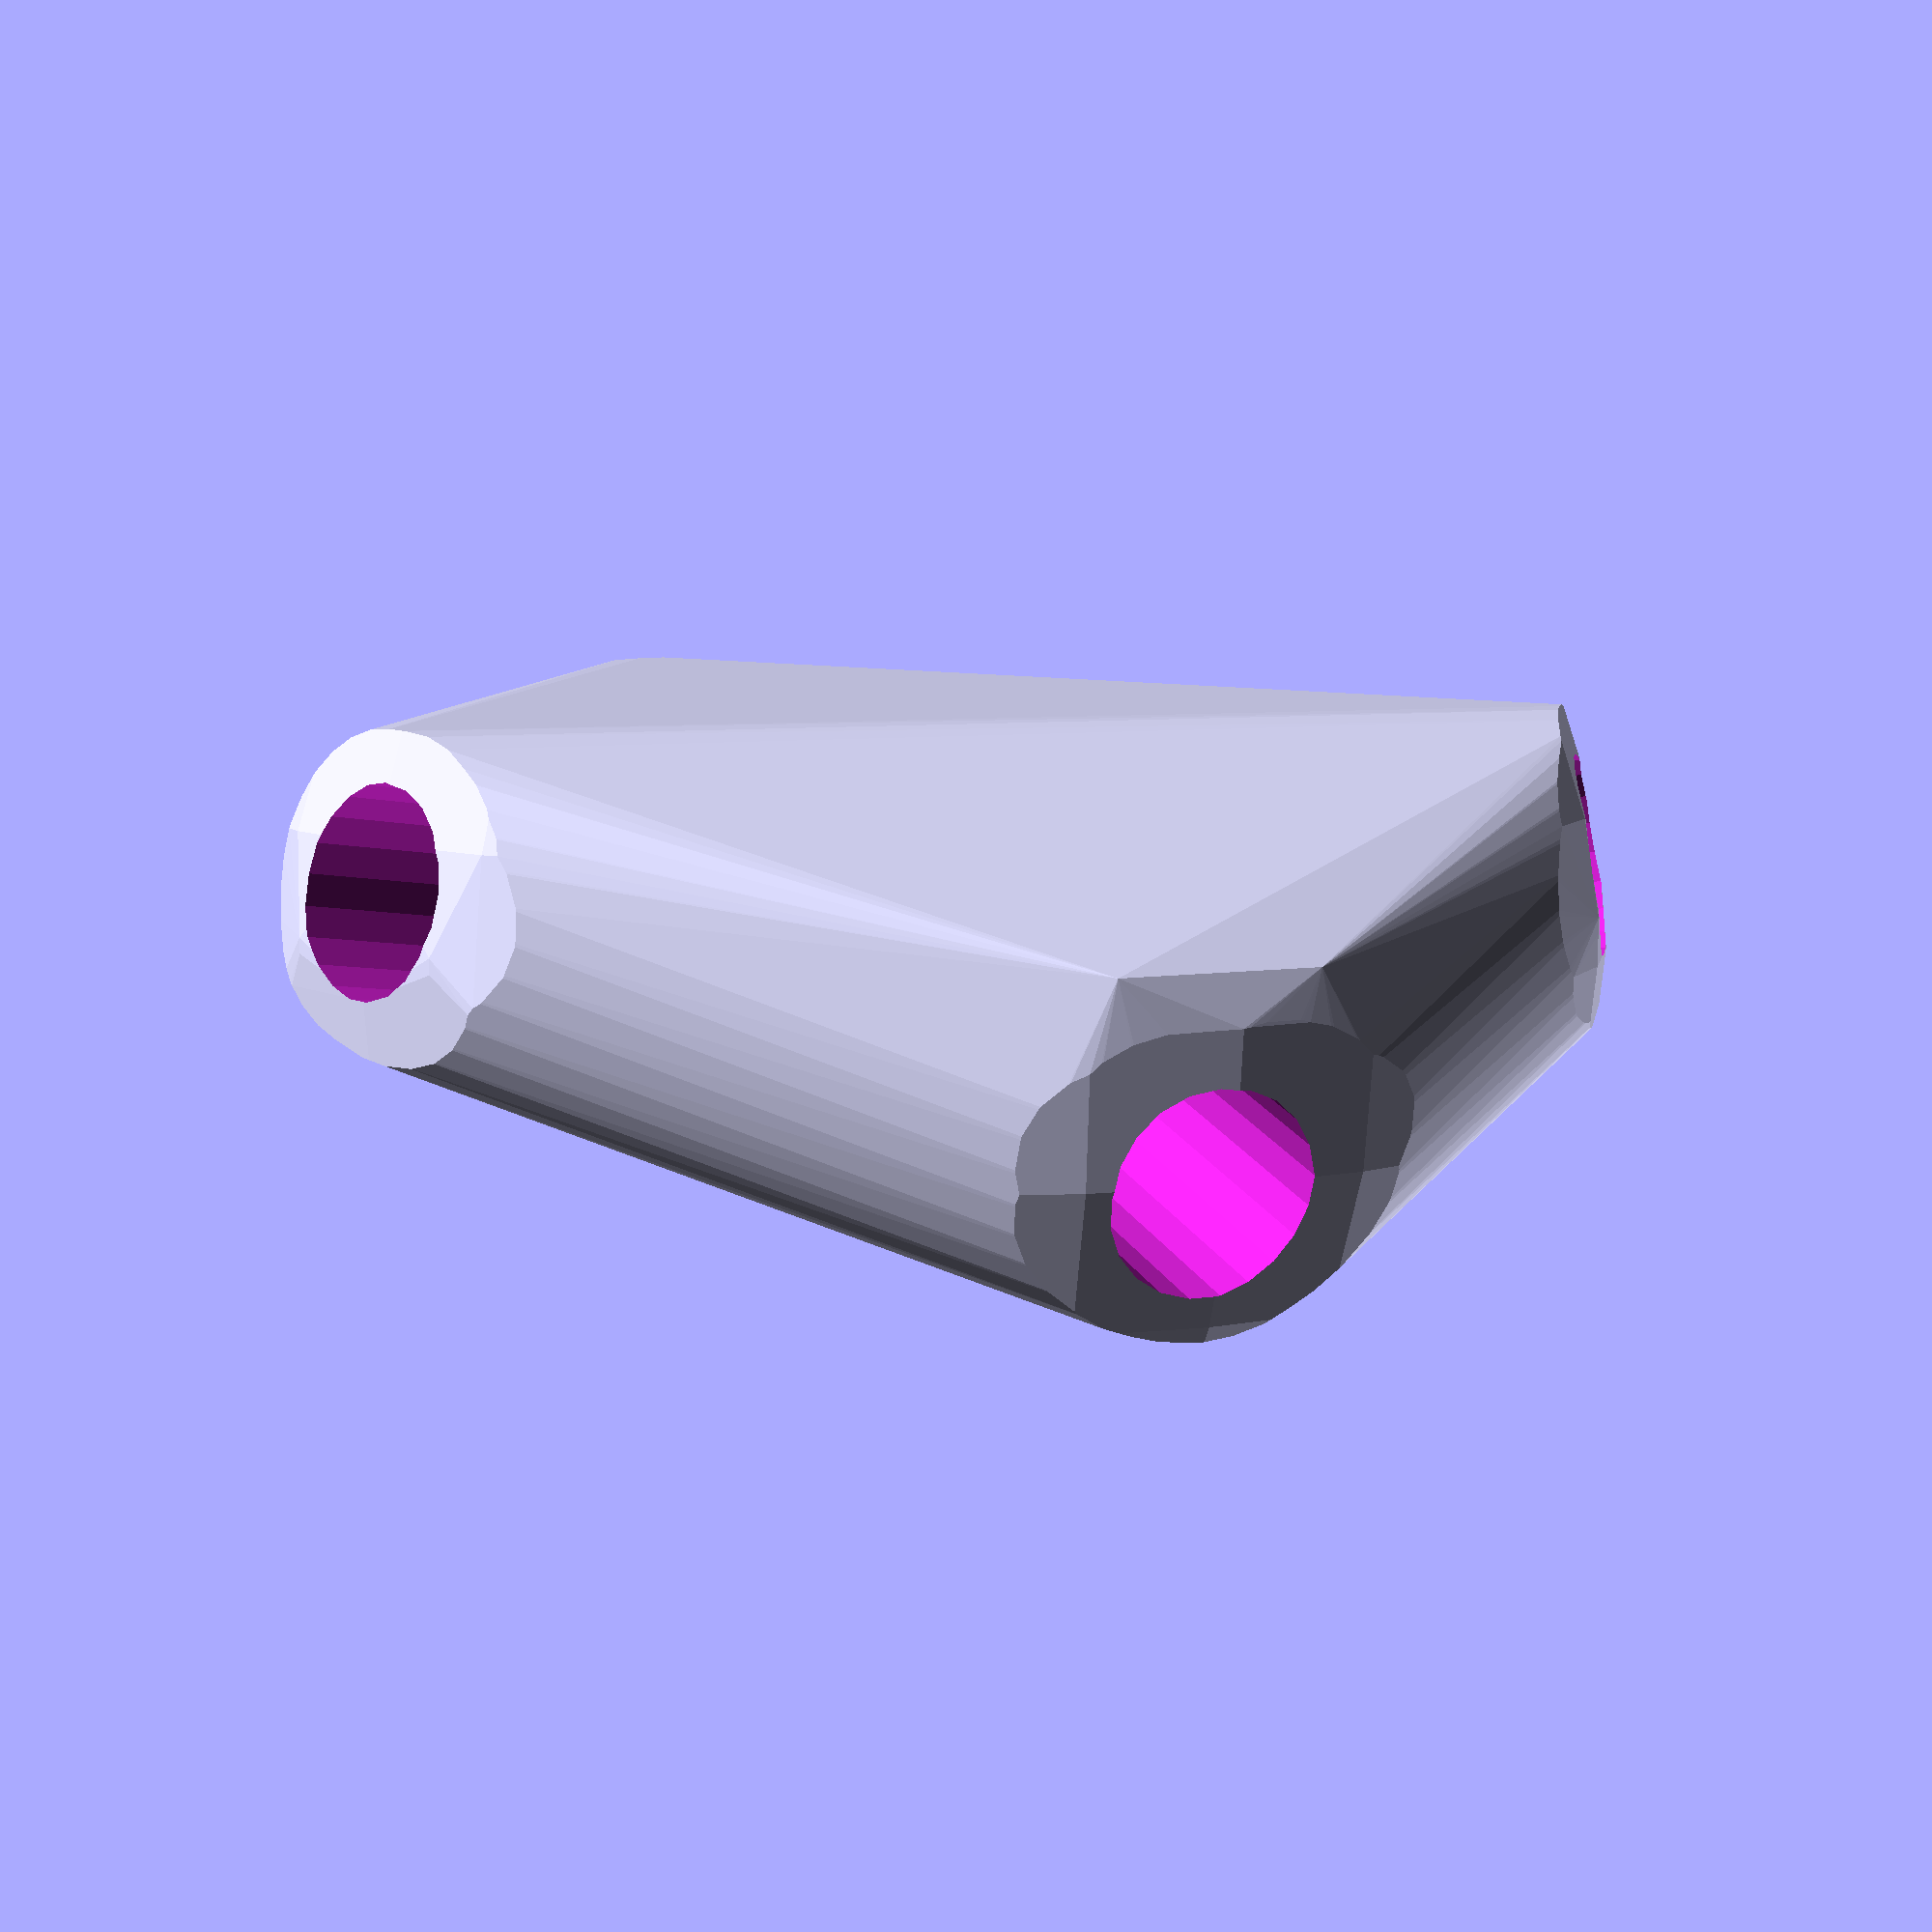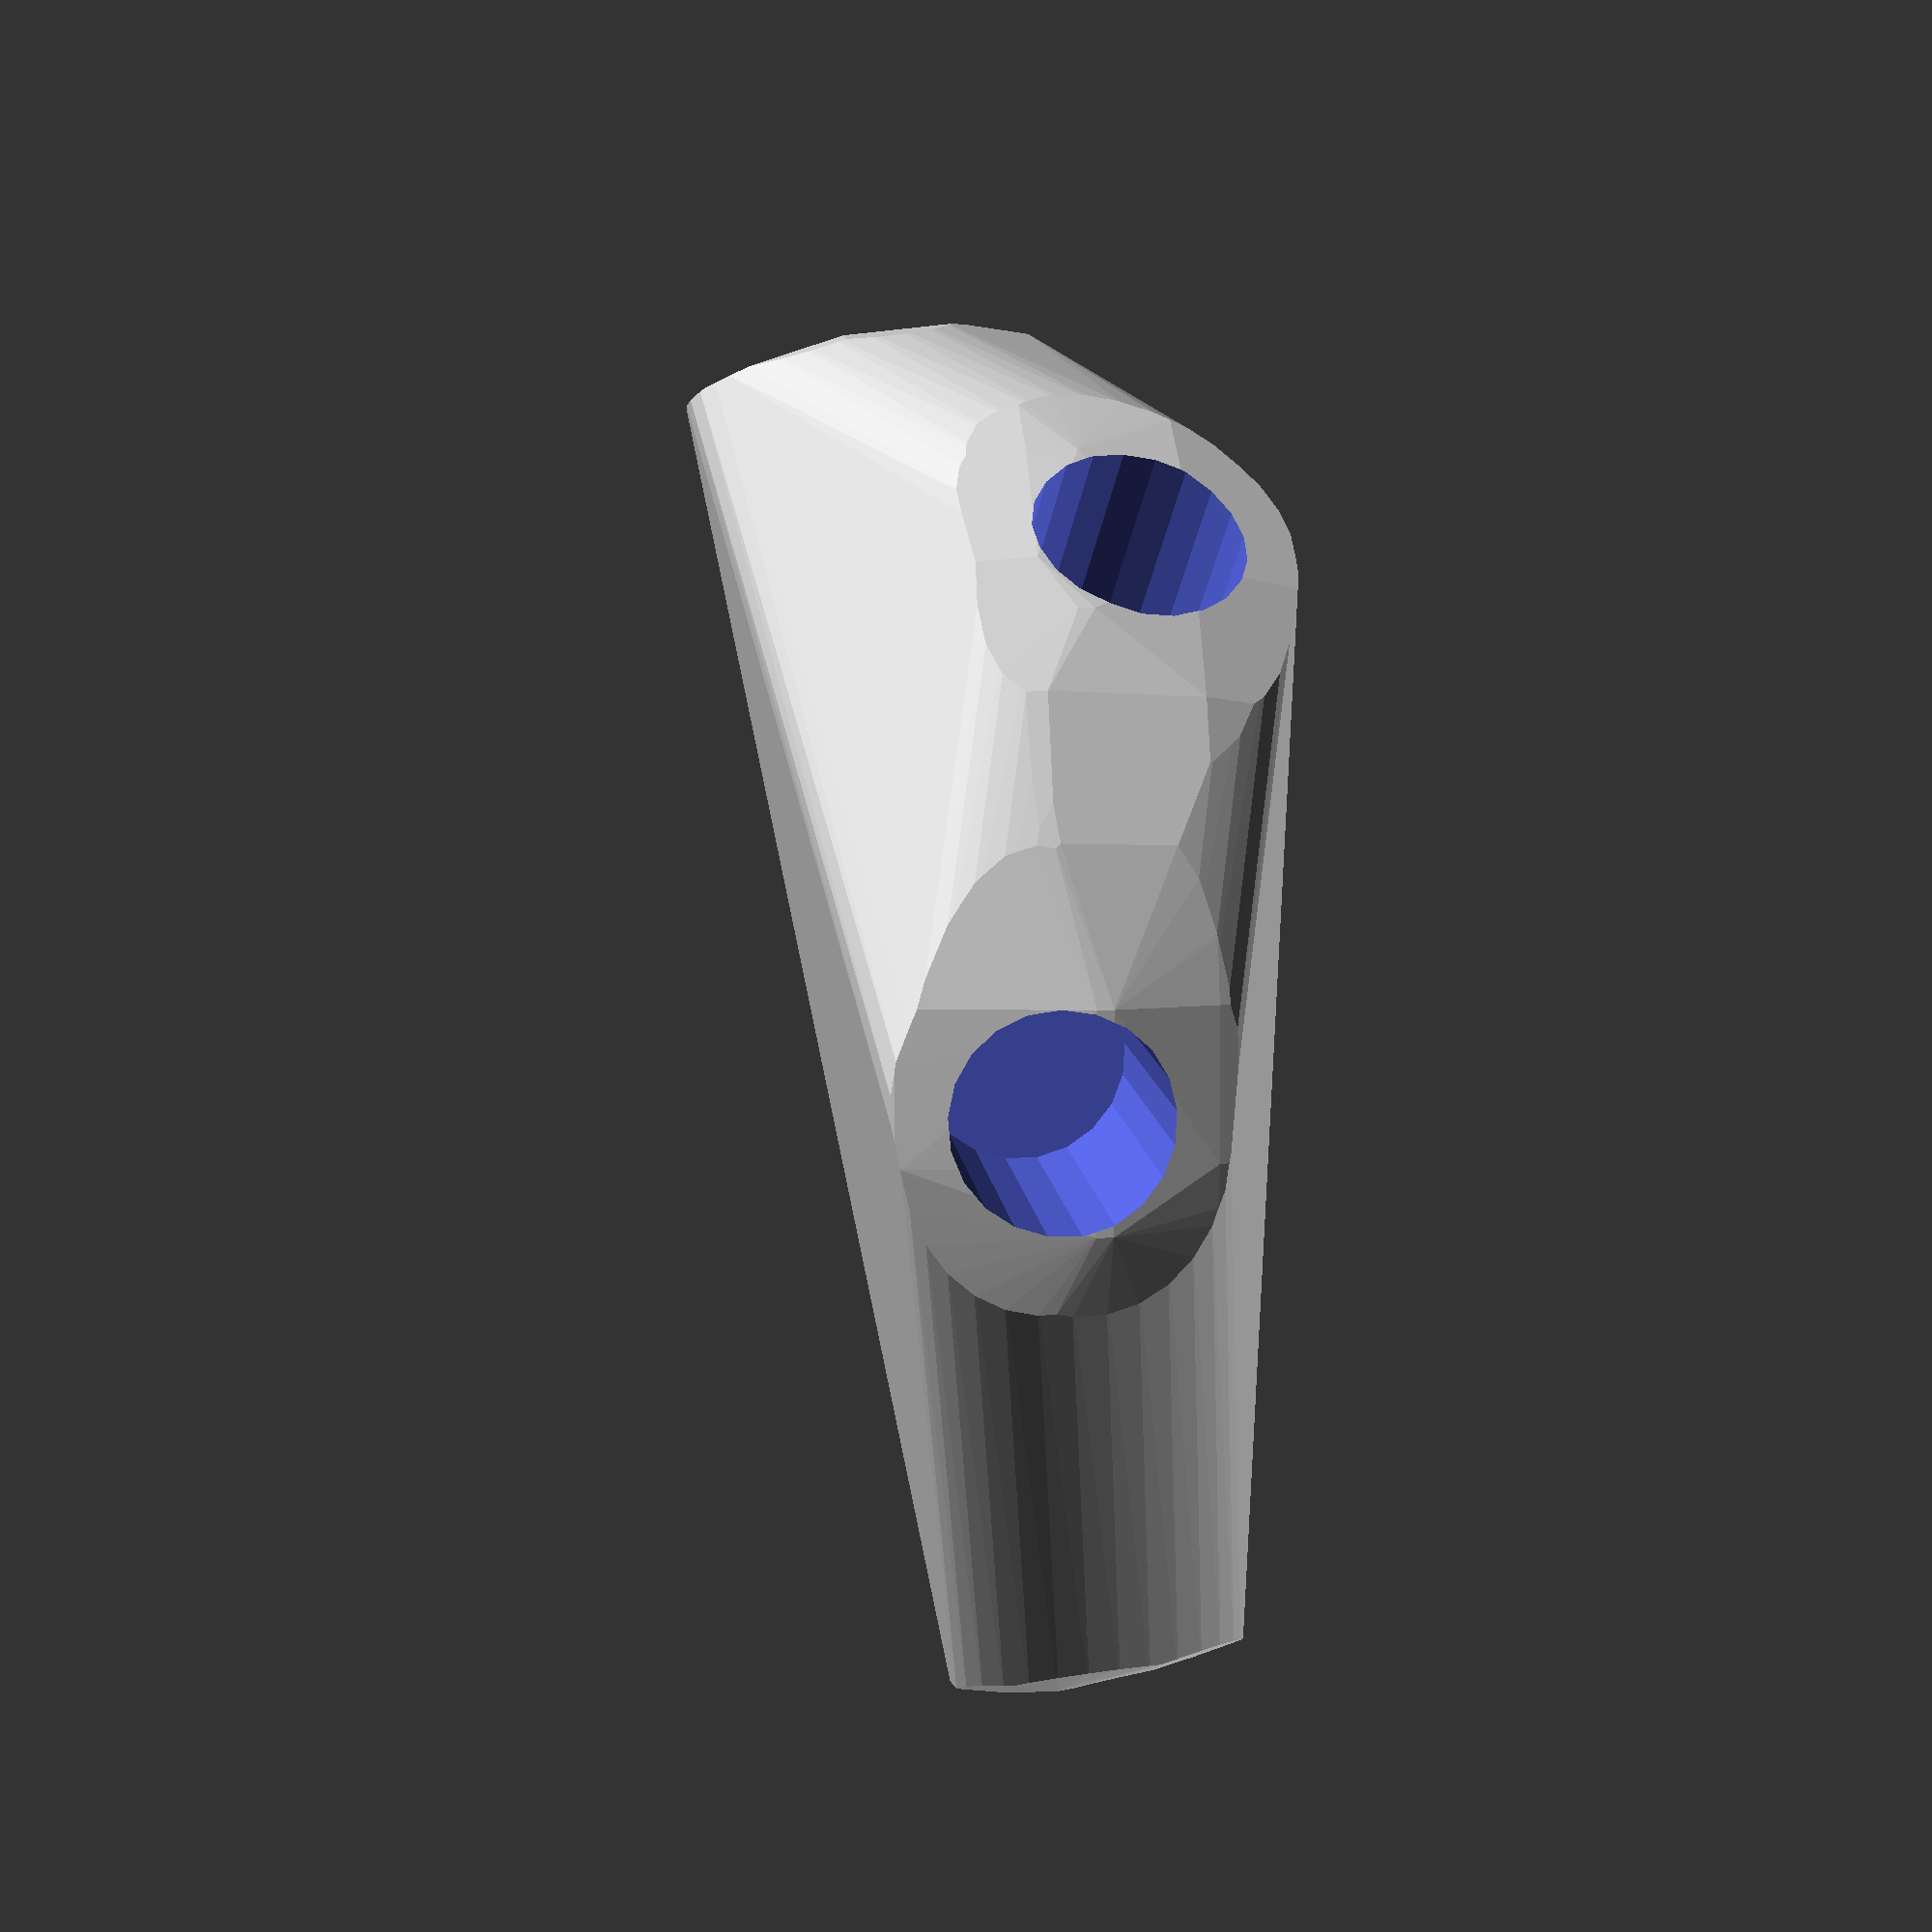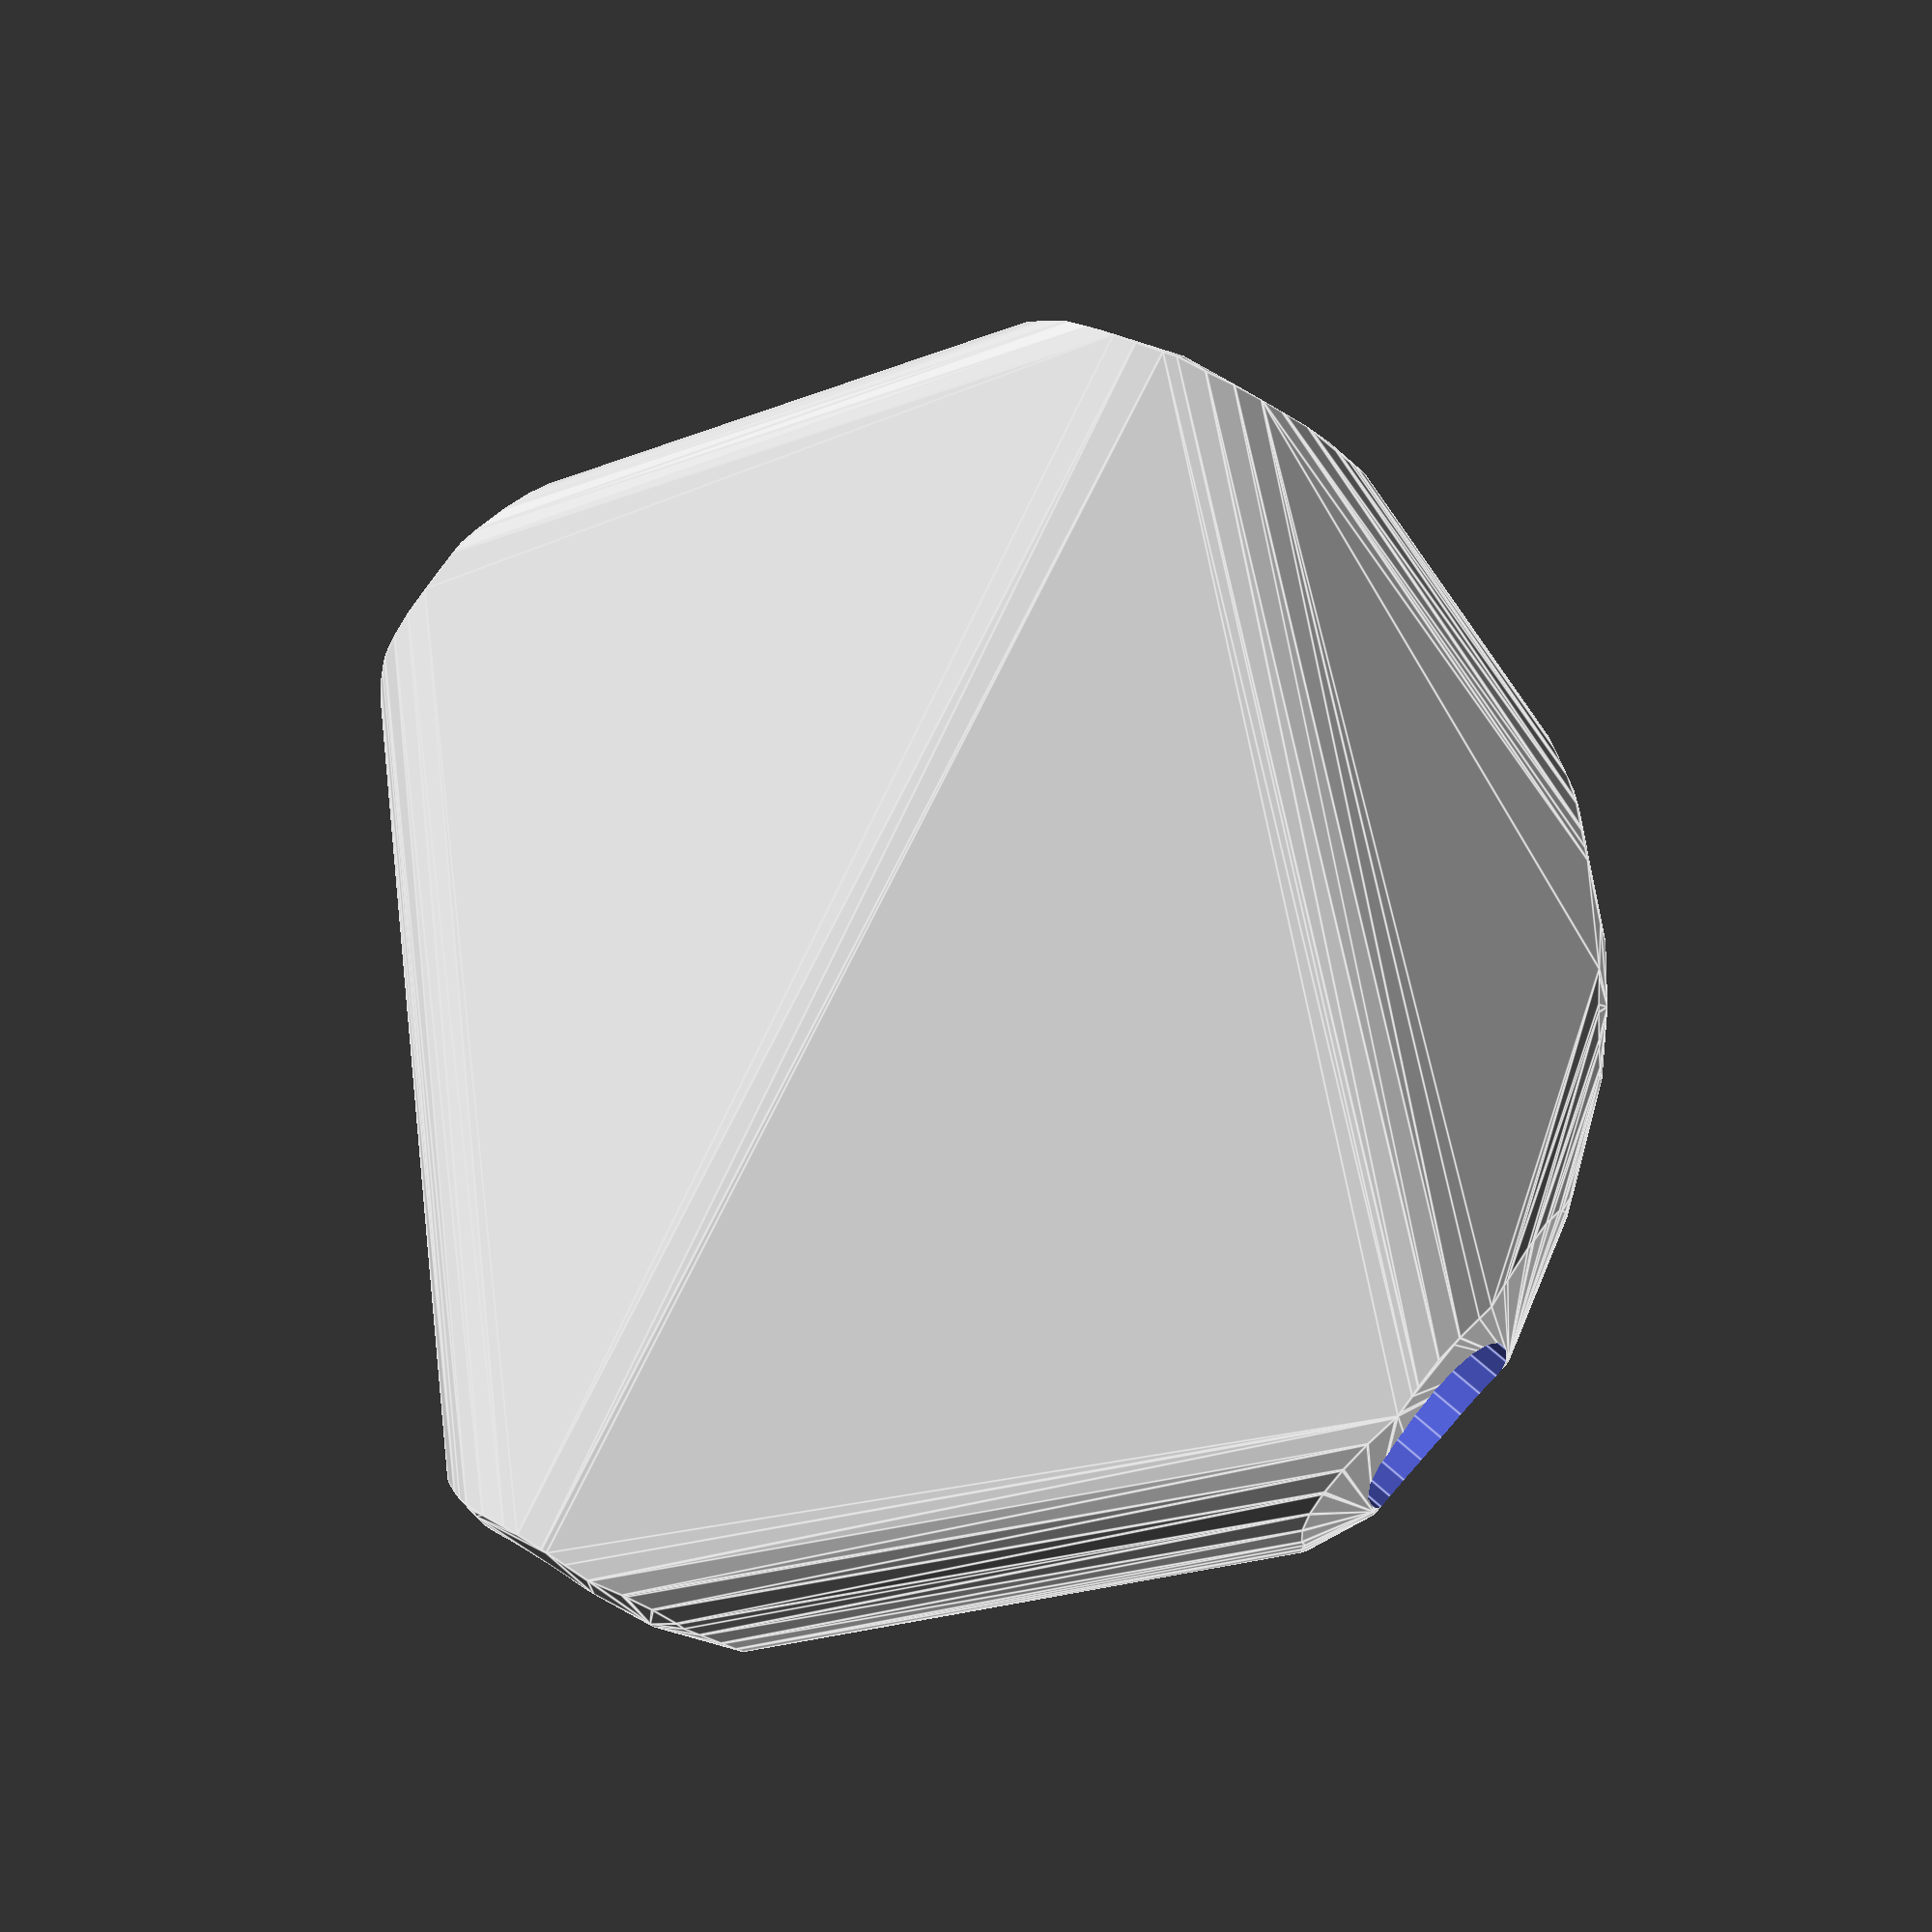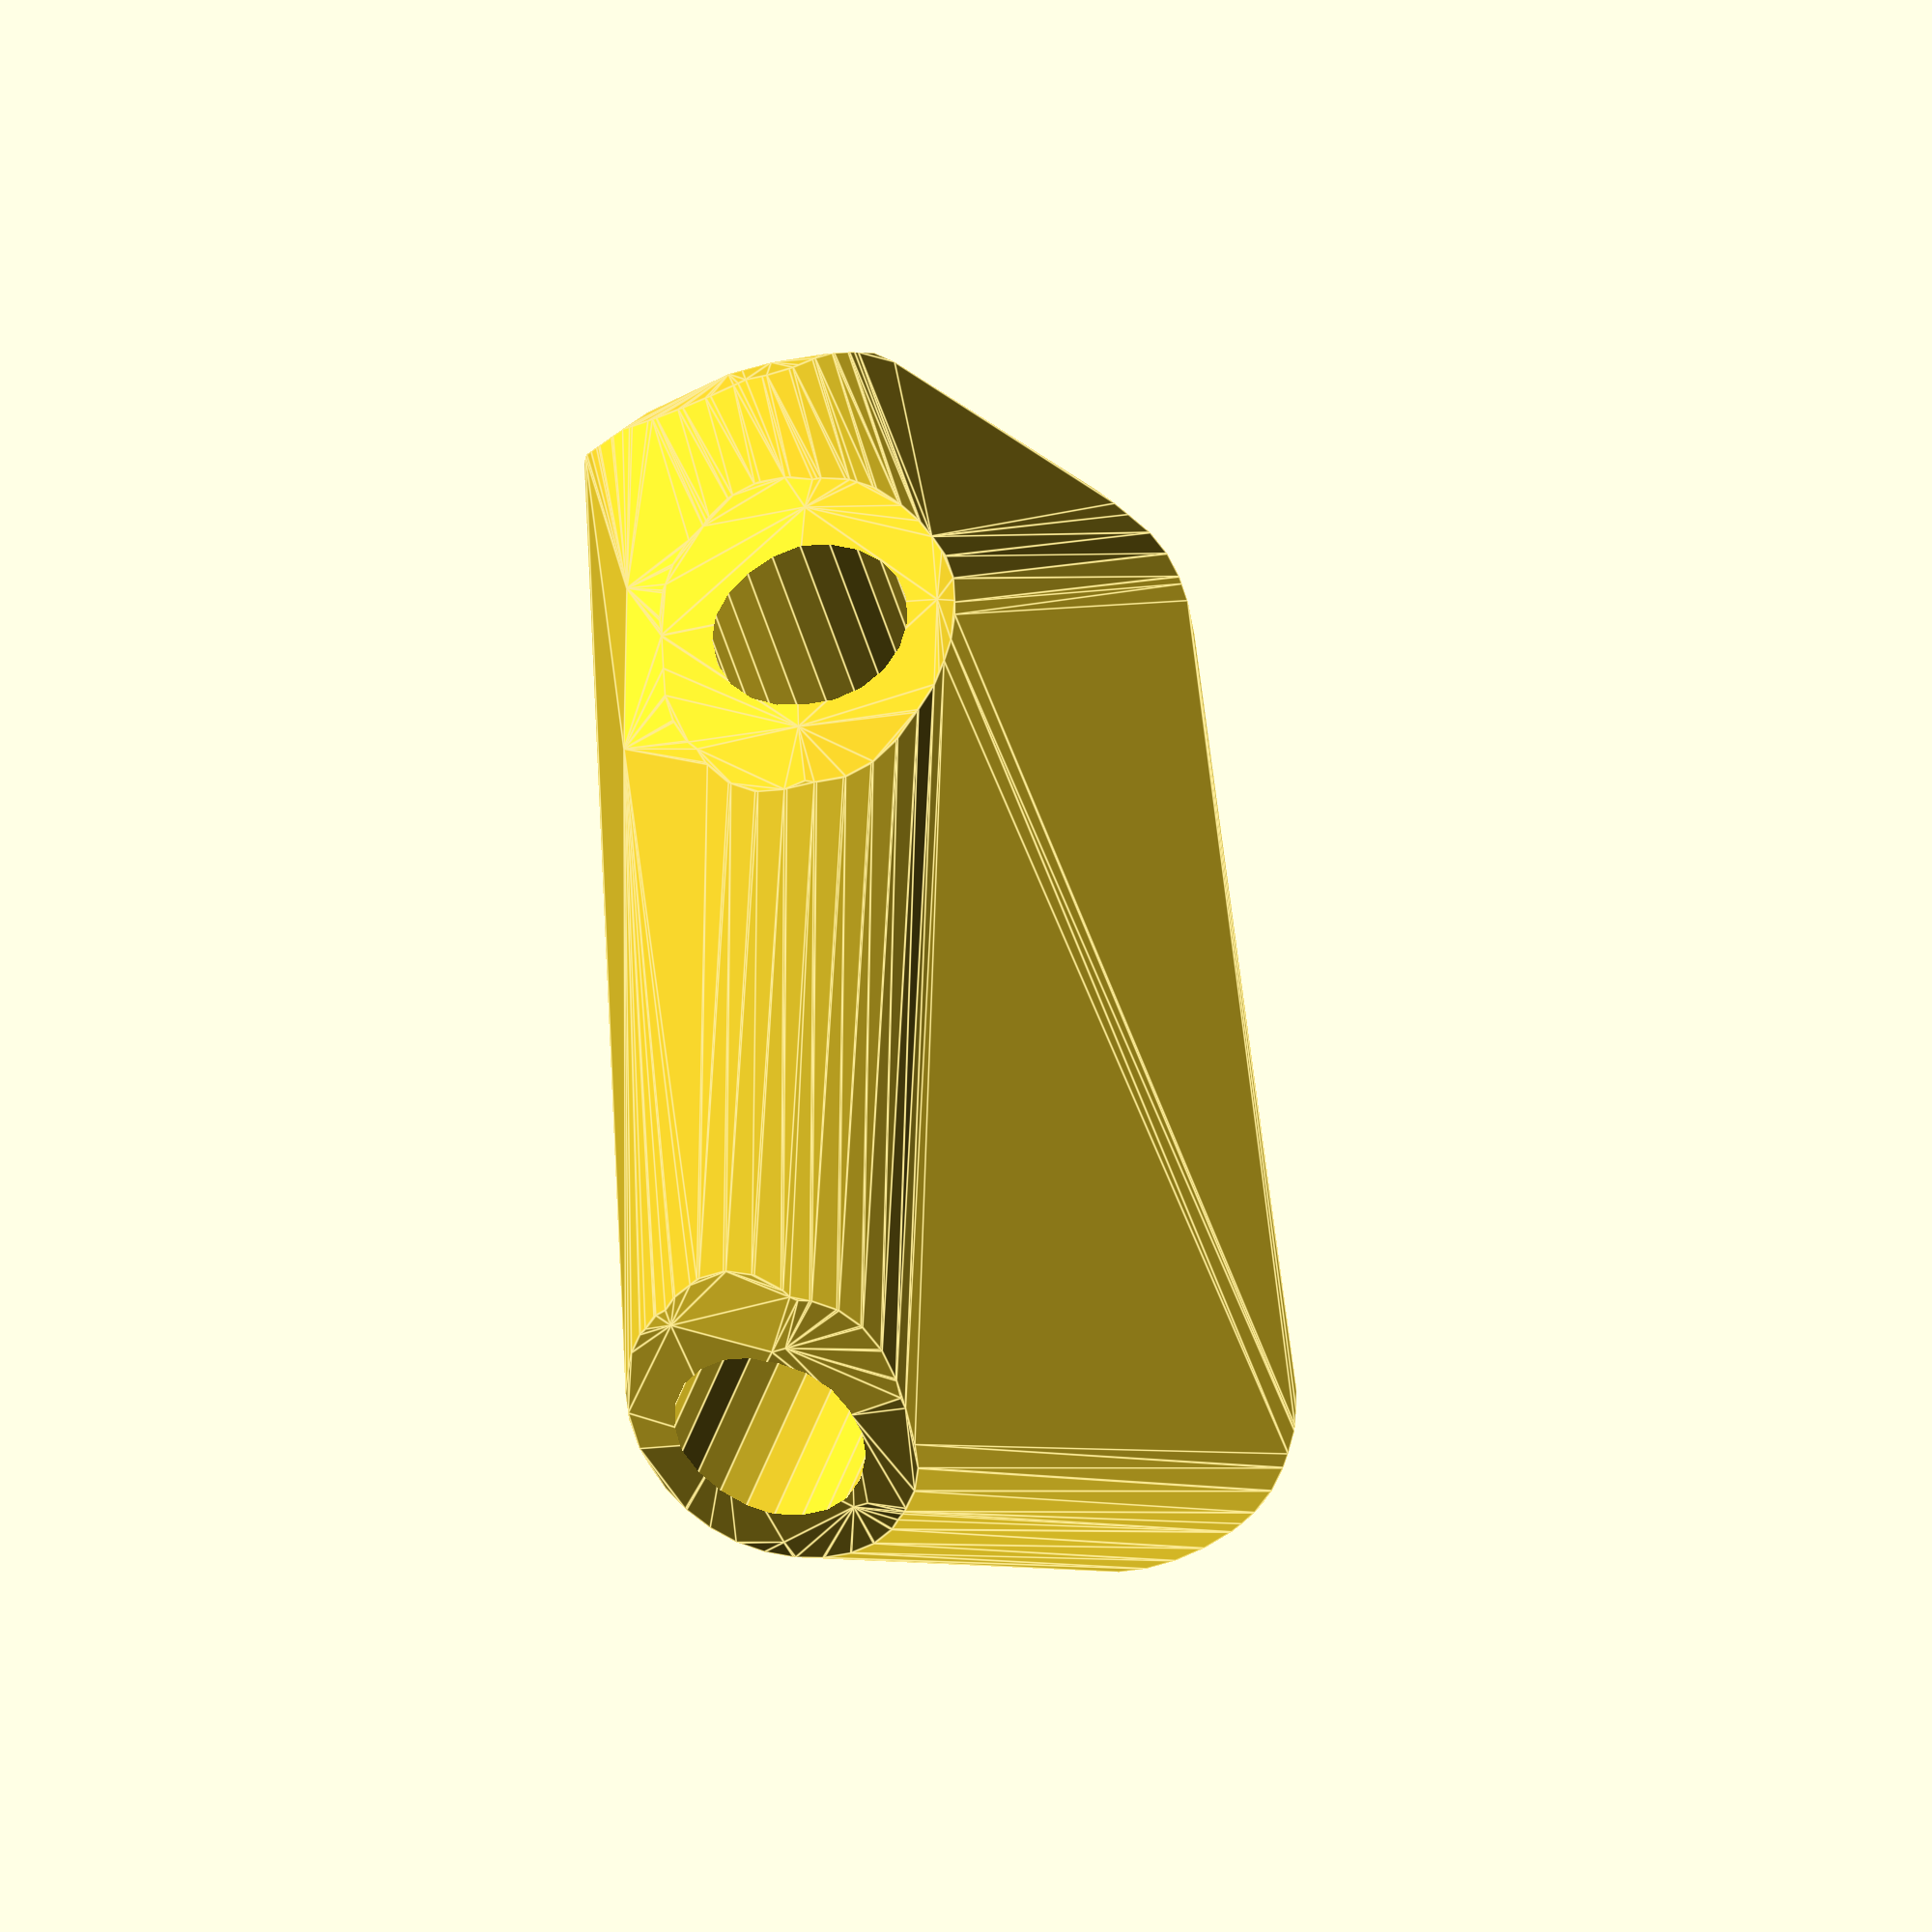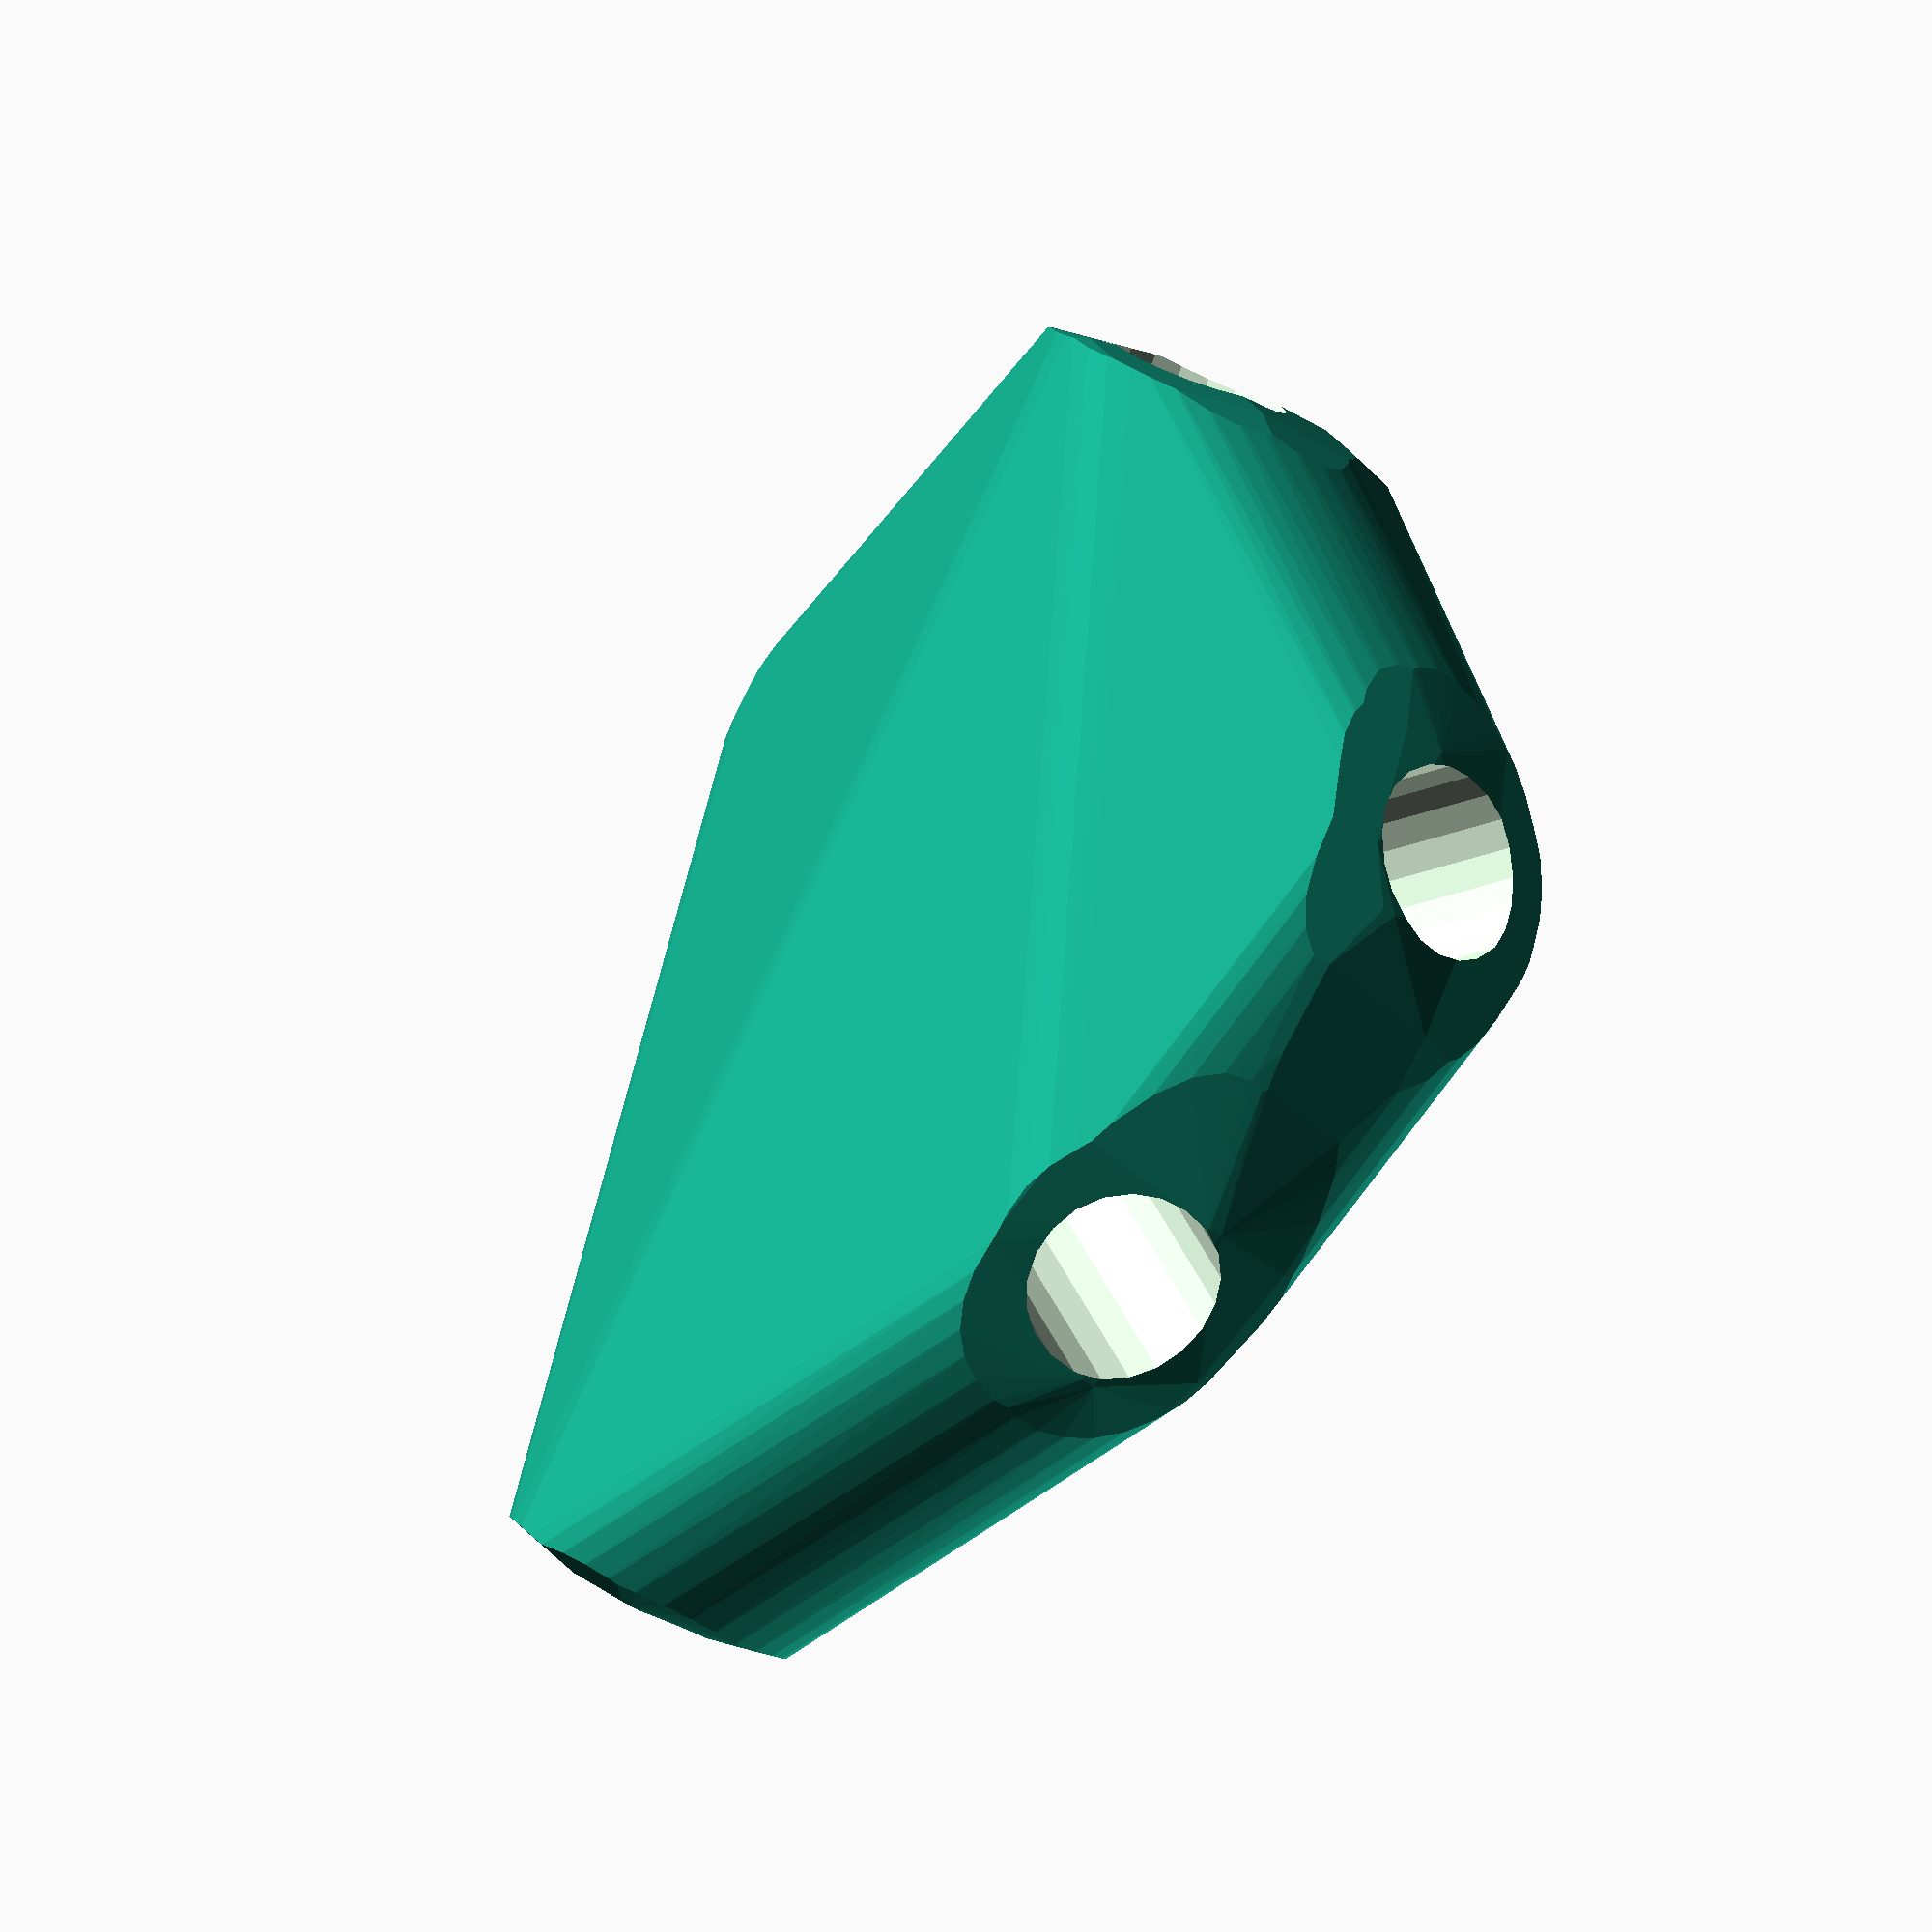
<openscad>


difference() {
	difference() {
		hull() {
			union() {
				union() {
					rotate(a = -56.5818009473, v = [0, 0, 1]) {
						translate(v = [0, -6.6000000000, 0]) {
							cube(size = [44.9993447527, 13.2000000000, 1]);
						}
					}
					rotate(a = 120.7298407152, v = [0, 0, 1]) {
						translate(v = [0, -6.6000000000, 0]) {
							cube(size = [44.5302389362, 13.2000000000, 1]);
						}
					}
					rotate(a = -135.7474920545, v = [0, 0, 1]) {
						translate(v = [0, -6.6000000000, 0]) {
							cube(size = [44.5302377930, 13.2000000000, 1]);
						}
					}
					rotate(a = -8.4473010055, v = [0, 0, 1]) {
						translate(v = [0, -6.6000000000, 0]) {
							cube(size = [44.5302392563, 13.2000000000, 1]);
						}
					}
					rotate(a = 49.1775640487, v = [0, 0, 1]) {
						translate(v = [0, -6.6000000000, 0]) {
							cube(size = [43.8352863974, 13.2000000000, 1]);
						}
					}
				}
				translate(v = [0, 0, 3.1147808537]) {
					intersection() {
						hull() {
							rotate(a = 90.3092127413, v = [0.8346608110, 0.5507378738, -0.0000013854]) {
								cylinder(h = 45, r = 9.6000000000);
							}
							rotate(a = 98.2860464827, v = [-0.8506130620, -0.5056562312, 0.0000013563]) {
								cylinder(h = 45, r = 9.6000000000);
							}
							rotate(a = 98.2861575768, v = [0.6905369953, -0.7087939832, 0.0000000183]) {
								cylinder(h = 45, r = 9.6000000000);
							}
							rotate(a = 98.2860153698, v = [0.1453660320, 0.9788256622, -0.0000011242]) {
								cylinder(h = 45, r = 9.6000000000);
							}
							rotate(a = 76.9357395406, v = [-0.7371525853, 0.6367969072, 0.0000001004]) {
								cylinder(h = 45, r = 9.6000000000);
							}
						}
						sphere(r = 45);
					}
				}
			}
		}
		translate(v = [0, 0, 3.1147808537]) {
			rotate(a = 90.3092127413, v = [0.8346608110, 0.5507378738, -0.0000013854]) {
				translate(v = [0, 0, 20]) {
					cylinder(h = 45, r = 6.6000000000);
				}
			}
			rotate(a = 98.2860464827, v = [-0.8506130620, -0.5056562312, 0.0000013563]) {
				translate(v = [0, 0, 20]) {
					cylinder(h = 45, r = 6.6000000000);
				}
			}
			rotate(a = 98.2861575768, v = [0.6905369953, -0.7087939832, 0.0000000183]) {
				translate(v = [0, 0, 20]) {
					cylinder(h = 45, r = 6.6000000000);
				}
			}
			rotate(a = 98.2860153698, v = [0.1453660320, 0.9788256622, -0.0000011242]) {
				translate(v = [0, 0, 20]) {
					cylinder(h = 45, r = 6.6000000000);
				}
			}
			rotate(a = 76.9357395406, v = [-0.7371525853, 0.6367969072, 0.0000001004]) {
				translate(v = [0, 0, 20]) {
					cylinder(h = 45, r = 6.6000000000);
				}
			}
		}
	}
	translate(v = [0, 0, 2]) {
		rotate(a = 180, v = [0, 1, 0]) {
			linear_extrude(height = 3) {
				text(halign = "center", size = 8, text = "43", valign = "center");
			}
		}
	}
}
</openscad>
<views>
elev=82.5 azim=163.2 roll=179.8 proj=p view=solid
elev=171.1 azim=122.8 roll=94.9 proj=p view=wireframe
elev=198.1 azim=165.7 roll=173.8 proj=p view=edges
elev=215.2 azim=51.1 roll=244.2 proj=o view=edges
elev=228.2 azim=191.7 roll=133.0 proj=o view=solid
</views>
